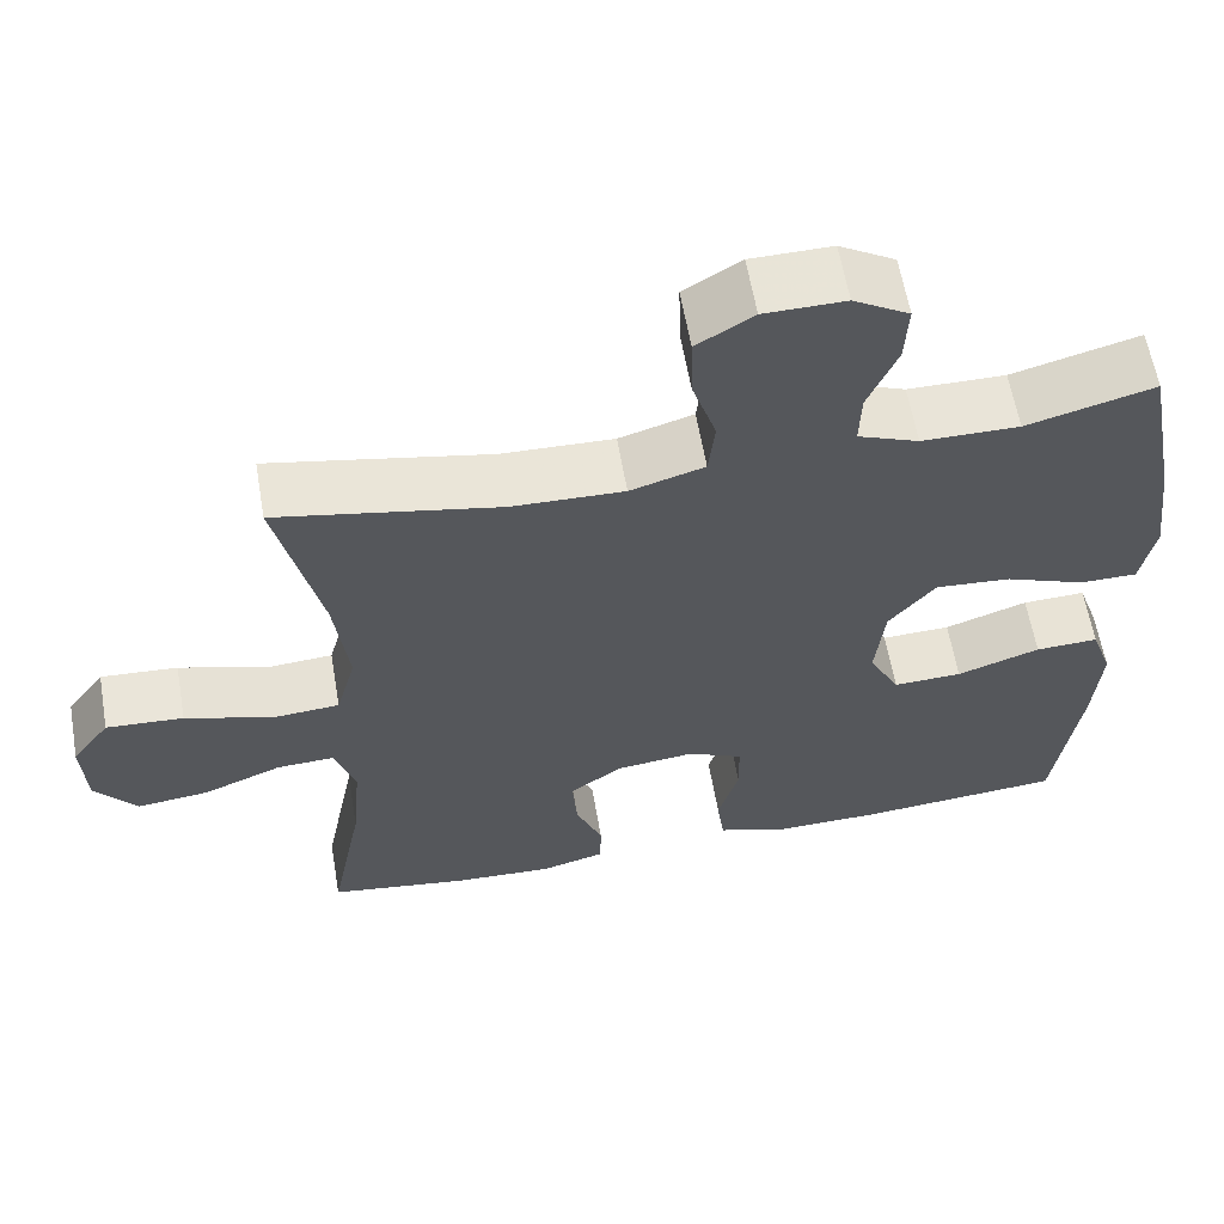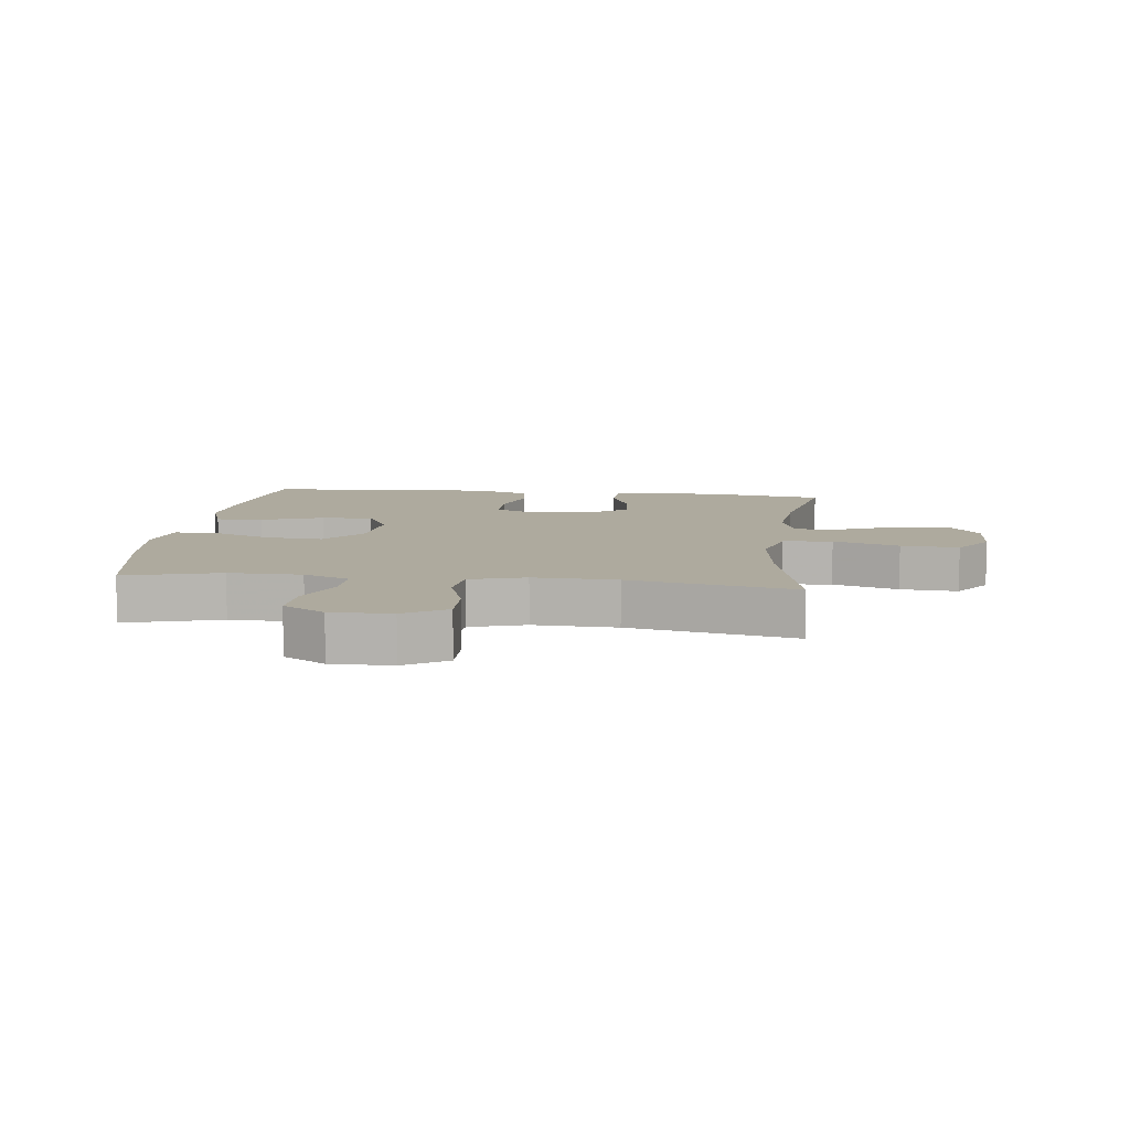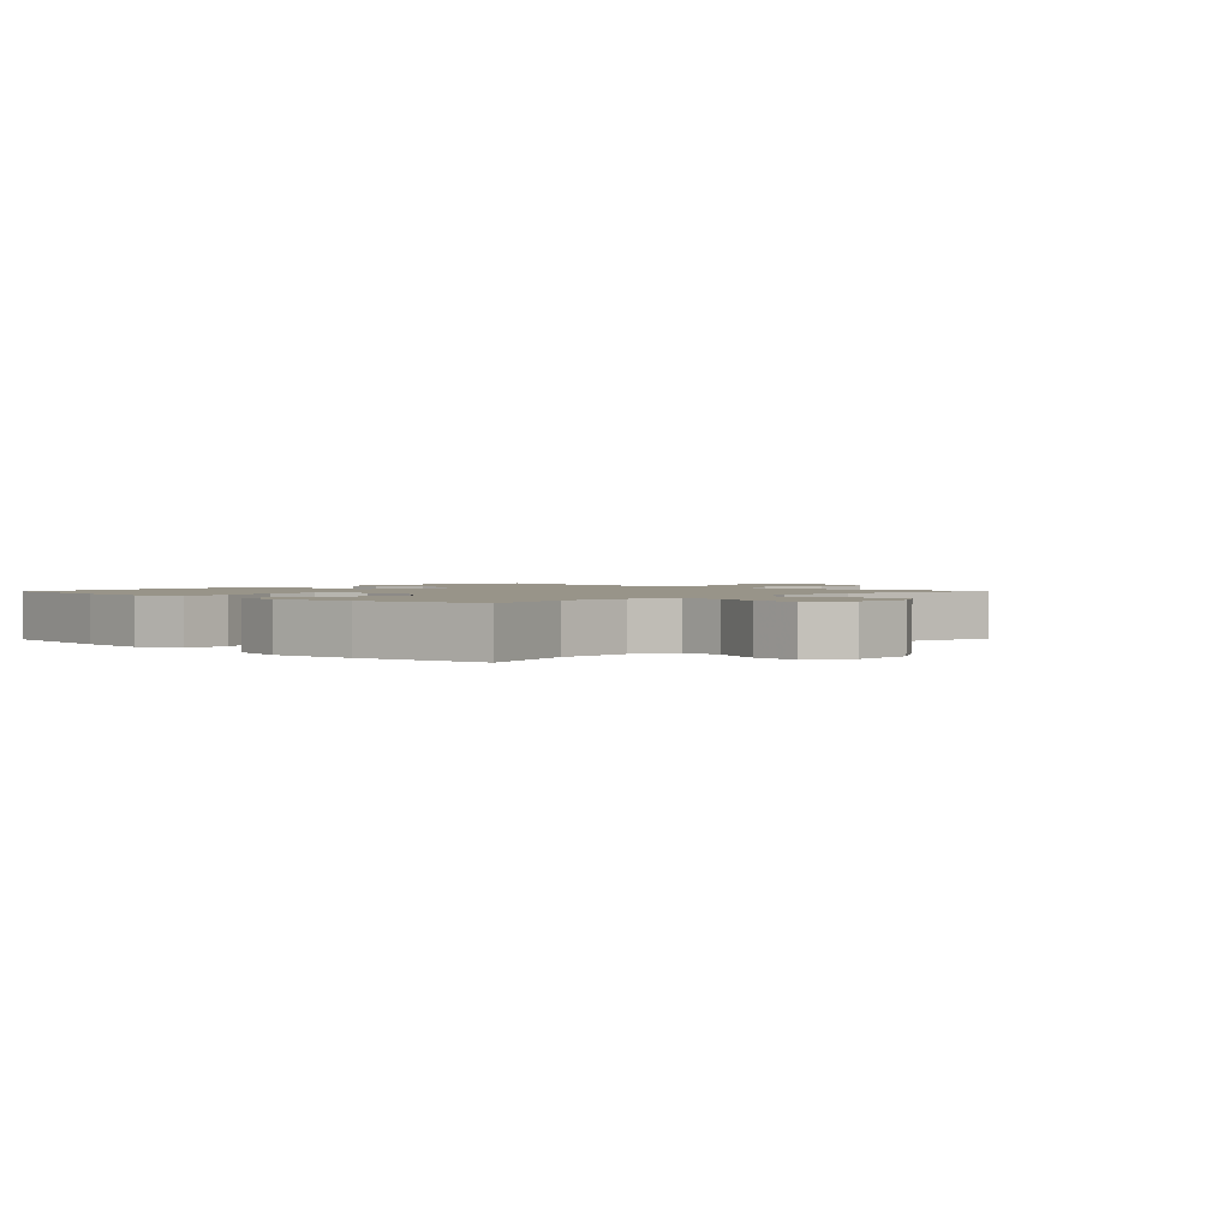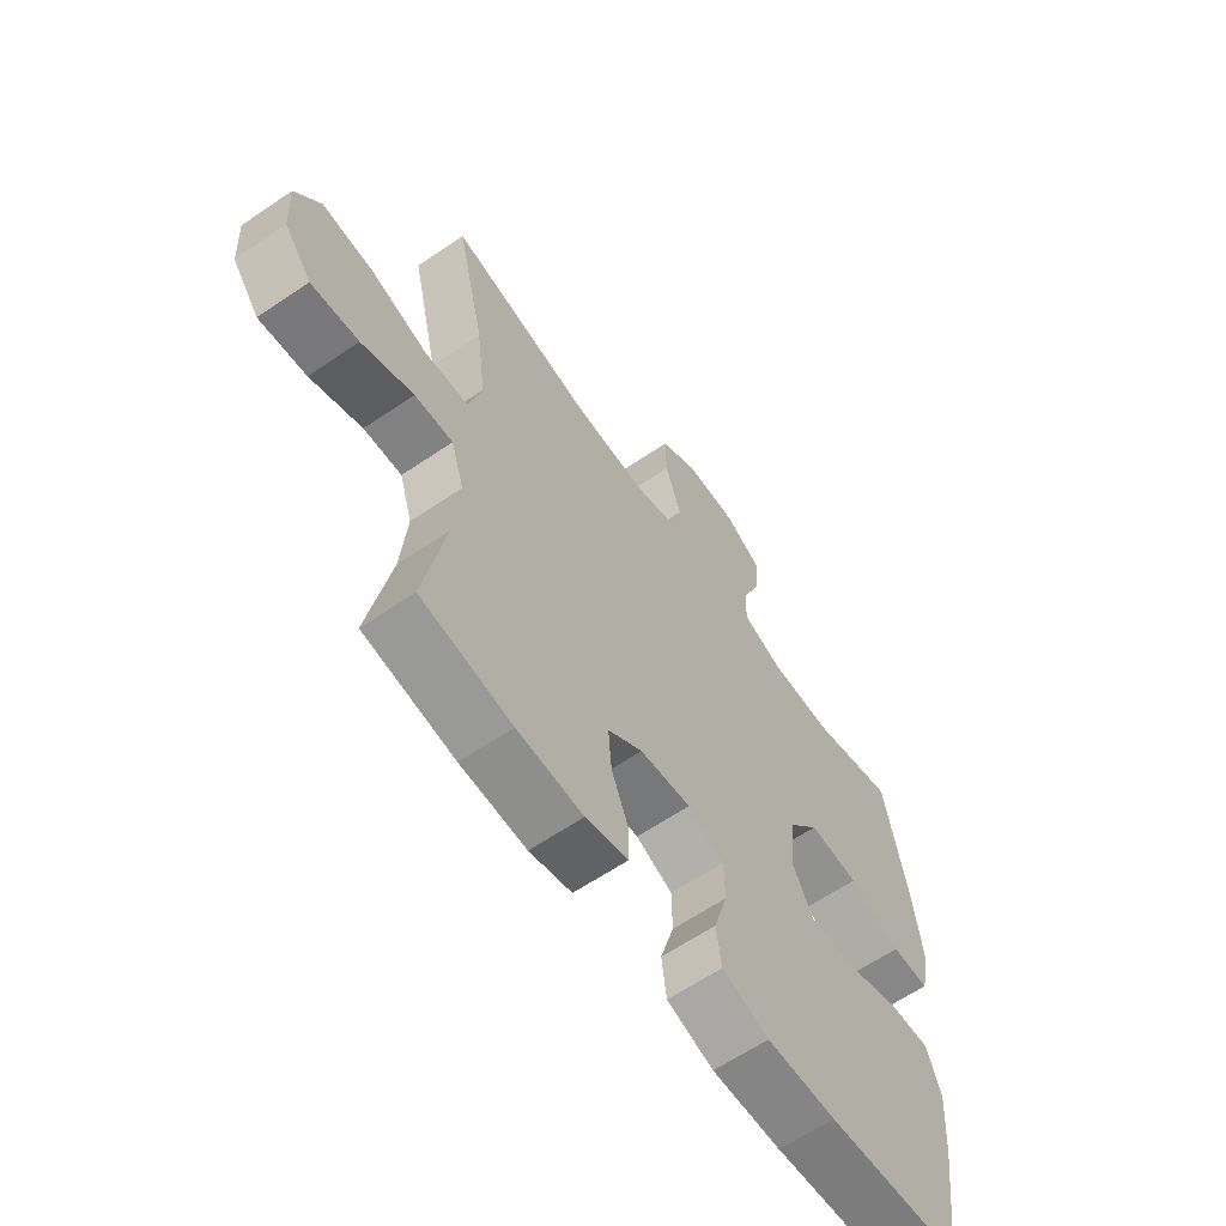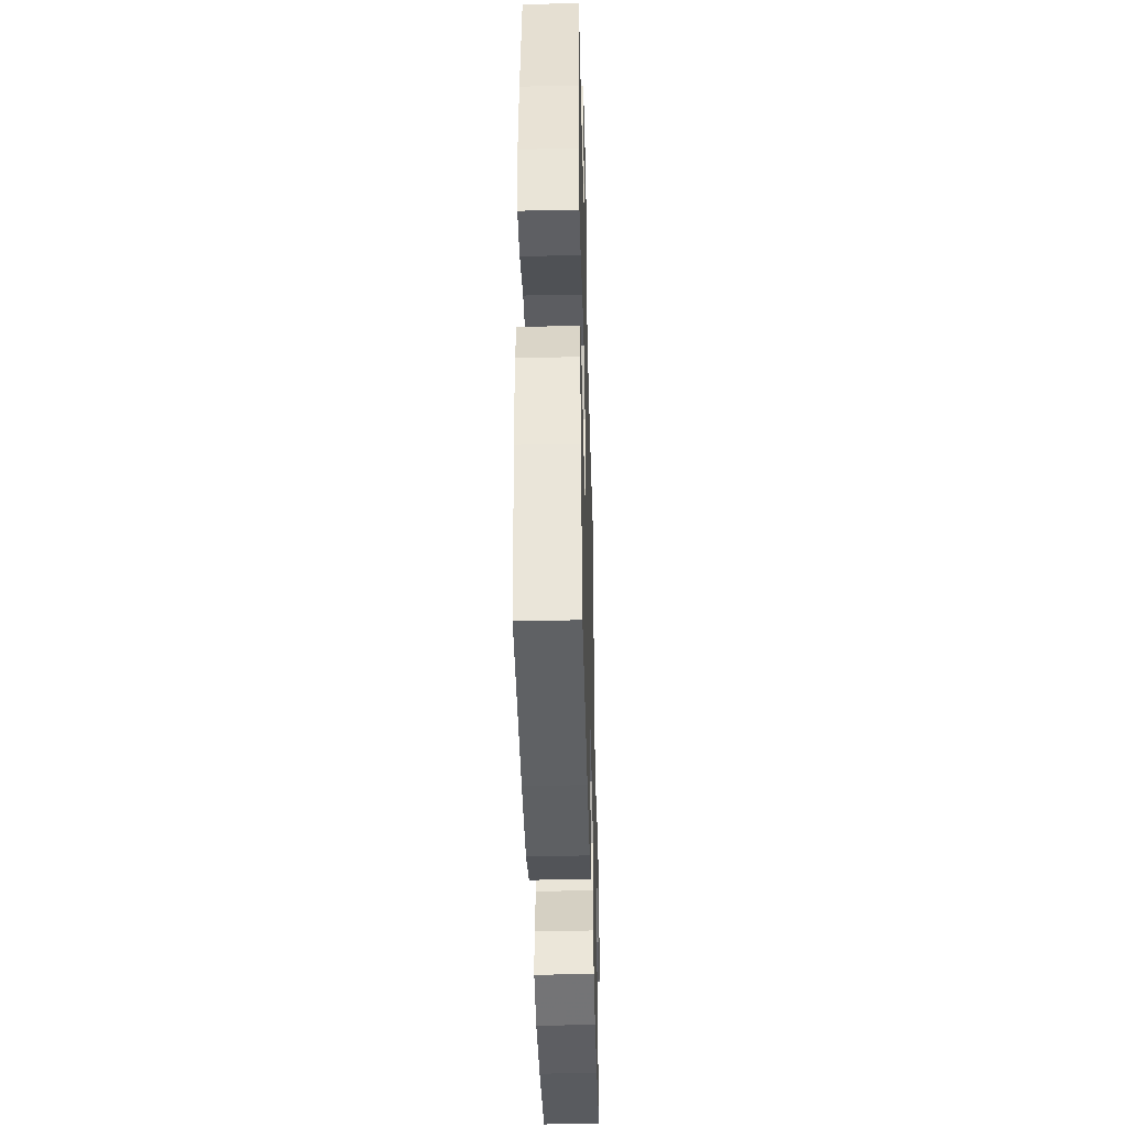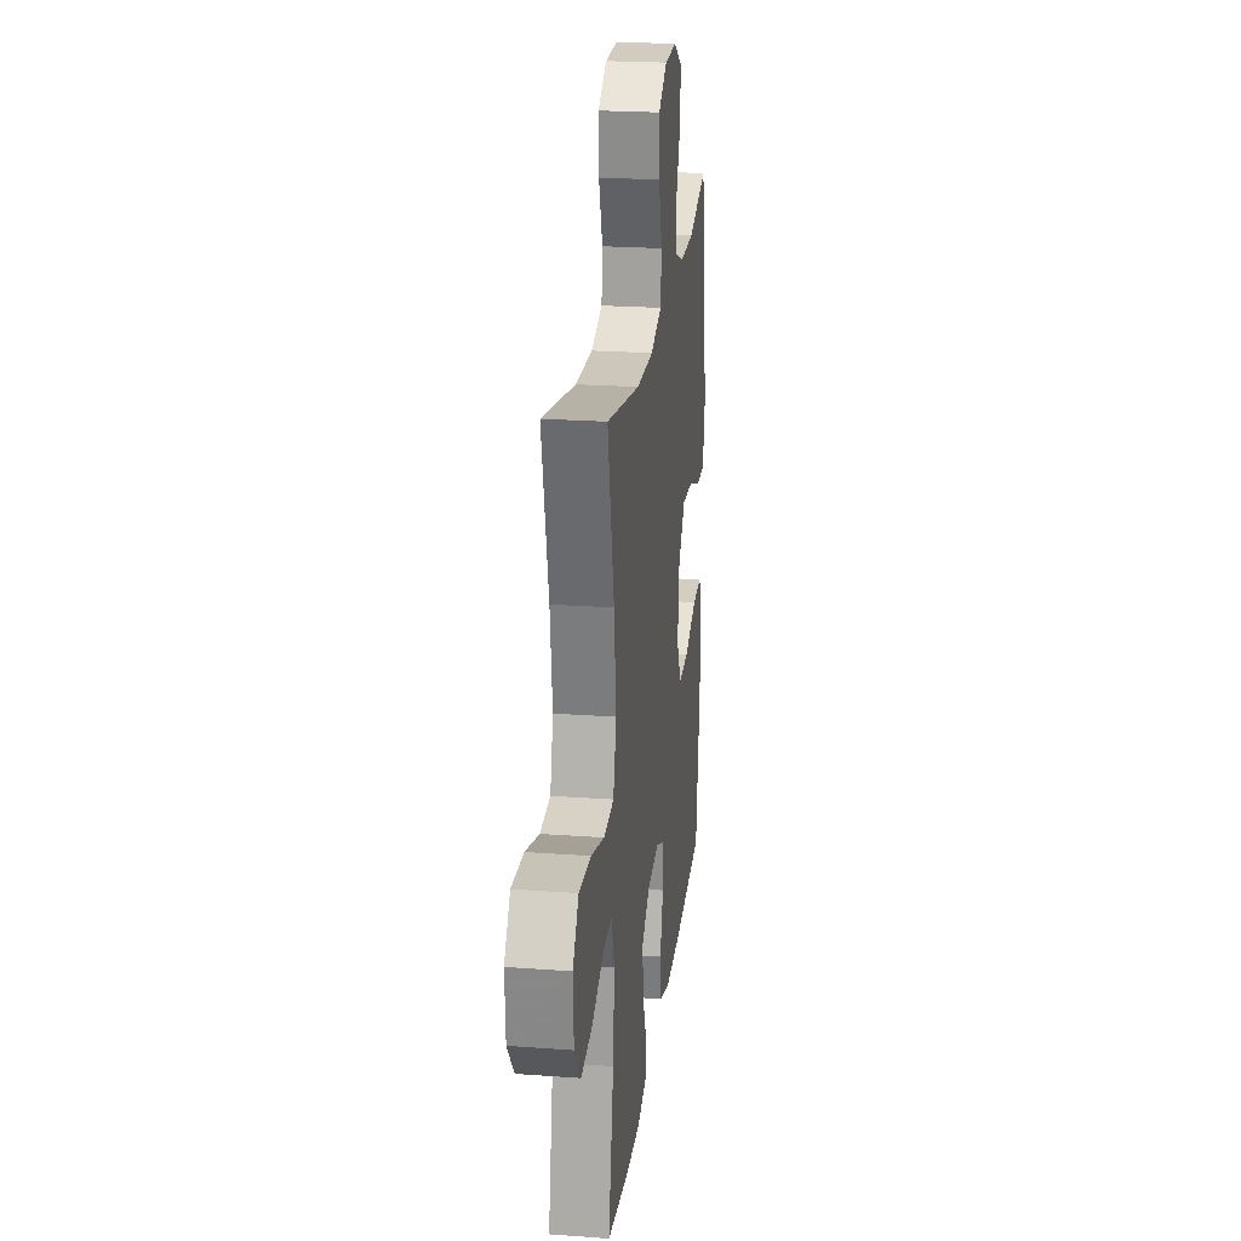
<metadata>
{"format":"obj","ext":"obj","renderer":"f3d","projection":"perspective","resolution":1024,"background":"white","views":[{"elev":60.8,"azim":170.2,"up":"+Z"},{"elev":9.2,"azim":7.0,"up":"+Y"},{"elev":1.7,"azim":-46.2,"up":"+Y"},{"elev":-62.6,"azim":124.6,"up":"+Z"},{"elev":-41.2,"azim":-88.5,"up":"+Z"},{"elev":23.2,"azim":97.1,"up":"+Z"}]}
</metadata>
<code>
v 0.5 0.07 0.5
v 0.448 0.07 0.271
v 0.431 0.07 0.134
v 0.455 0.07 0.045
v 0.535 0.07 0.039
v 0.641 0.07 0.072
v 0.734 0.07 0.078
v 0.78 0.07 0.014
v 0.775 0.07 -0.081
v 0.725 0.07 -0.145
v 0.638 0.07 -0.135
v 0.543 0.07 -0.096
v 0.473 0.07 -0.093
v 0.449 0.07 -0.17
v 0.46 0.07 -0.293
v 0.5 0.07 -0.5
v 0.333 0.07 -0.525
v 0.212 0.07 -0.531
v 0.134 0.07 -0.51
v 0.133 0.07 -0.45
v 0.165 0.07 -0.371
v 0.171 0.07 -0.296
v 0.107 0.07 -0.25
v 0.013 0.07 -0.239
v -0.054 0.07 -0.27
v -0.055 0.07 -0.341
v -0.03 0.07 -0.426
v -0.039 0.07 -0.495
v -0.125 0.07 -0.523
v -0.252 0.07 -0.521
v -0.5 0.07 -0.5
v -0.53 0.07 -0.284
v -0.539 0.07 -0.165
v -0.513 0.07 -0.09
v -0.437 0.07 -0.093
v -0.337 0.07 -0.128
v -0.254 0.07 -0.131
v -0.217 0.07 -0.059
v -0.228 0.07 0.045
v -0.284 0.07 0.114
v -0.375 0.07 0.107
v -0.471 0.07 0.07
v -0.54 0.07 0.07
v -0.557 0.07 0.156
v -0.54 0.07 0.29
v -0.5 0.07 0.5
v -0.347 0.07 0.458
v -0.23 0.07 0.459
v -0.157 0.07 0.488
v -0.159 0.07 0.555
v -0.194 0.07 0.639
v -0.198 0.07 0.713
v -0.131 0.07 0.753
v -0.034 0.07 0.752
v 0.034 0.07 0.71
v 0.032 0.07 0.631
v 0.003 0.07 0.541
v 0.011 0.07 0.471
v 0.1 0.07 0.444
v 0.234 0.07 0.448
v 0.5 0 0.5
v 0.448 0 0.271
v 0.431 0 0.134
v 0.455 0 0.045
v 0.535 0 0.039
v 0.641 0 0.072
v 0.734 0 0.078
v 0.78 0 0.014
v 0.775 0 -0.081
v 0.725 0 -0.145
v 0.638 0 -0.135
v 0.543 0 -0.096
v 0.473 0 -0.093
v 0.449 0 -0.17
v 0.46 0 -0.293
v 0.5 0 -0.5
v 0.333 0 -0.525
v 0.212 0 -0.531
v 0.134 0 -0.51
v 0.133 0 -0.45
v 0.165 0 -0.371
v 0.171 0 -0.296
v 0.107 0 -0.25
v 0.013 0 -0.239
v -0.054 0 -0.27
v -0.055 0 -0.341
v -0.03 0 -0.426
v -0.039 0 -0.495
v -0.125 0 -0.523
v -0.252 0 -0.521
v -0.5 0 -0.5
v -0.53 0 -0.284
v -0.539 0 -0.165
v -0.513 0 -0.09
v -0.437 0 -0.093
v -0.337 0 -0.128
v -0.254 0 -0.131
v -0.217 0 -0.059
v -0.228 0 0.045
v -0.284 0 0.114
v -0.375 0 0.107
v -0.471 0 0.07
v -0.54 0 0.07
v -0.557 0 0.156
v -0.54 0 0.29
v -0.5 0 0.5
v -0.347 0 0.458
v -0.23 0 0.459
v -0.157 0 0.488
v -0.159 0 0.555
v -0.194 0 0.639
v -0.198 0 0.713
v -0.131 0 0.753
v -0.034 0 0.752
v 0.034 0 0.71
v 0.032 0 0.631
v 0.003 0 0.541
v 0.011 0 0.471
v 0.1 0 0.444
v 0.234 0 0.448
f 54 55 56 57
f 54 57 58
f 53 54 58
f 50 51 52 53
f 49 50 53 58
f 48 49 58 59
f 44 45 46 47
f 44 47 48 59
f 41 42 43 44
f 40 41 44 59
f 33 34 35 36
f 33 36 37
f 32 33 37
f 31 32 37
f 30 31 37
f 29 30 37 38
f 26 27 28 29
f 25 26 29 38
f 18 19 20 21
f 18 21 22
f 15 16 17 18
f 14 15 18 22
f 13 14 22 23
f 9 10 11 12
f 9 12 13
f 8 9 13
f 5 6 7 8
f 4 5 8 13
f 3 4 13 23
f 60 1 2
f 39 40 59 60
f 24 25 38 39
f 23 24 39 60
f 2 3 23 60
f 117 116 115 114
f 118 117 114
f 118 114 113
f 113 112 111 110
f 118 113 110 109
f 119 118 109 108
f 107 106 105 104
f 119 108 107 104
f 104 103 102 101
f 119 104 101 100
f 96 95 94 93
f 97 96 93
f 97 93 92
f 97 92 91
f 97 91 90
f 98 97 90 89
f 89 88 87 86
f 98 89 86 85
f 81 80 79 78
f 82 81 78
f 78 77 76 75
f 82 78 75 74
f 83 82 74 73
f 72 71 70 69
f 73 72 69
f 73 69 68
f 68 67 66 65
f 73 68 65 64
f 83 73 64 63
f 62 61 120
f 120 119 100 99
f 99 98 85 84
f 120 99 84 83
f 120 83 63 62
f 1 61 62 2
f 2 62 63 3
f 3 63 64 4
f 4 64 65 5
f 5 65 66 6
f 6 66 67 7
f 7 67 68 8
f 8 68 69 9
f 9 69 70 10
f 10 70 71 11
f 11 71 72 12
f 12 72 73 13
f 13 73 74 14
f 14 74 75 15
f 15 75 76 16
f 16 76 77 17
f 17 77 78 18
f 18 78 79 19
f 19 79 80 20
f 20 80 81 21
f 21 81 82 22
f 22 82 83 23
f 23 83 84 24
f 24 84 85 25
f 25 85 86 26
f 26 86 87 27
f 27 87 88 28
f 28 88 89 29
f 29 89 90 30
f 30 90 91 31
f 31 91 92 32
f 32 92 93 33
f 33 93 94 34
f 34 94 95 35
f 35 95 96 36
f 36 96 97 37
f 37 97 98 38
f 38 98 99 39
f 39 99 100 40
f 40 100 101 41
f 41 101 102 42
f 42 102 103 43
f 43 103 104 44
f 44 104 105 45
f 45 105 106 46
f 46 106 107 47
f 47 107 108 48
f 48 108 109 49
f 49 109 110 50
f 50 110 111 51
f 51 111 112 52
f 52 112 113 53
f 53 113 114 54
f 54 114 115 55
f 55 115 116 56
f 56 116 117 57
f 57 117 118 58
f 58 118 119 59
f 59 119 120 60
f 60 120 61 1

</code>
